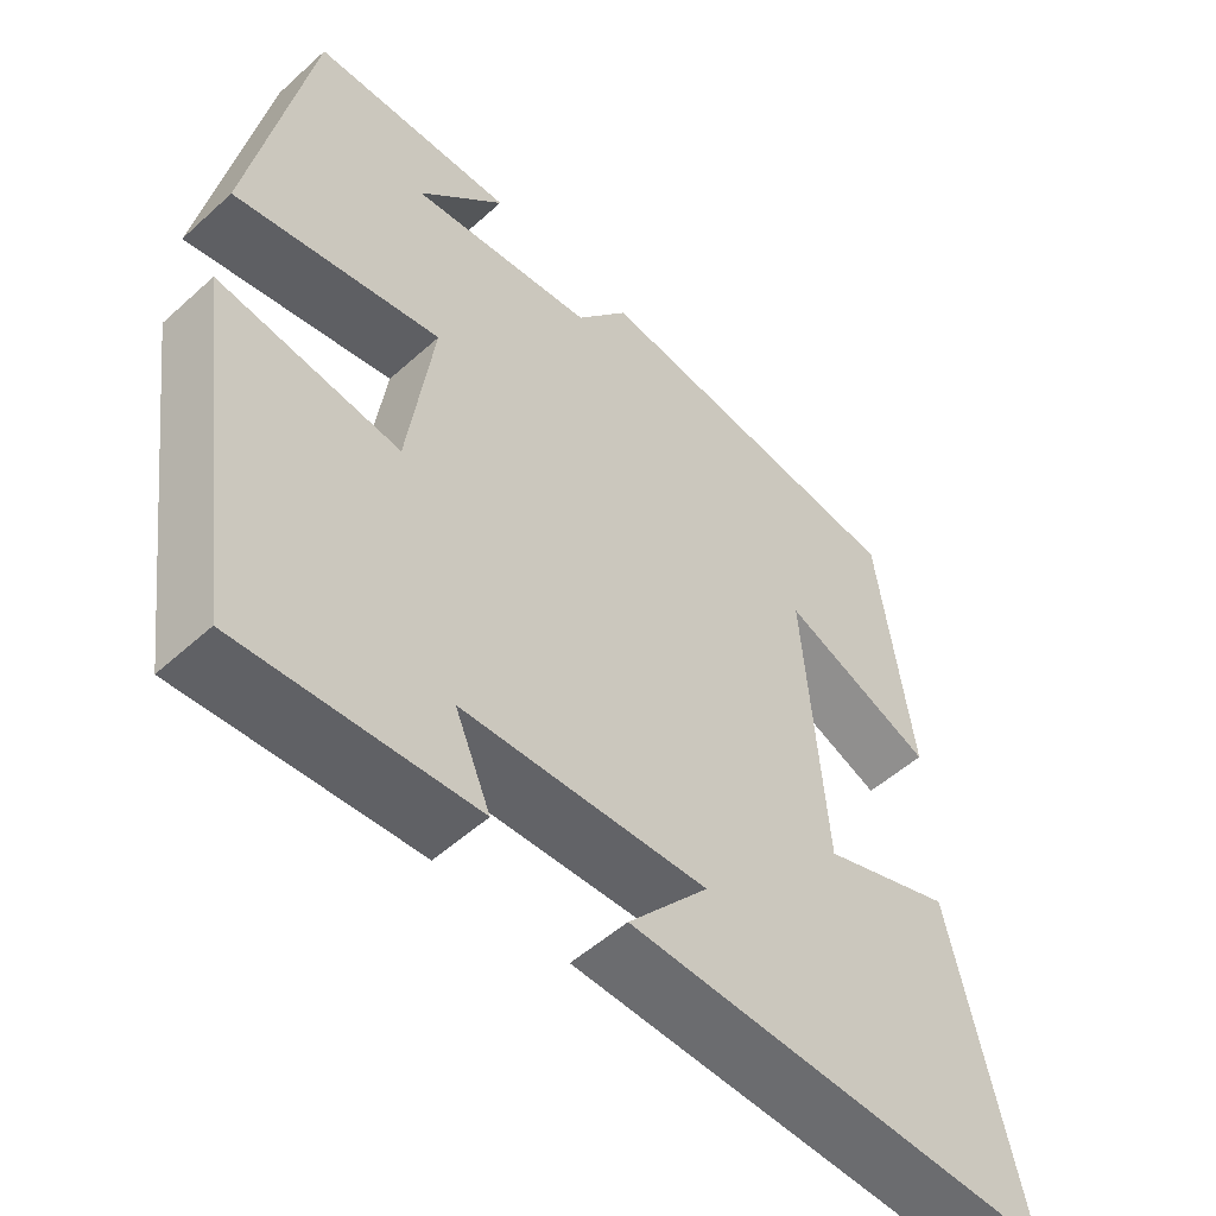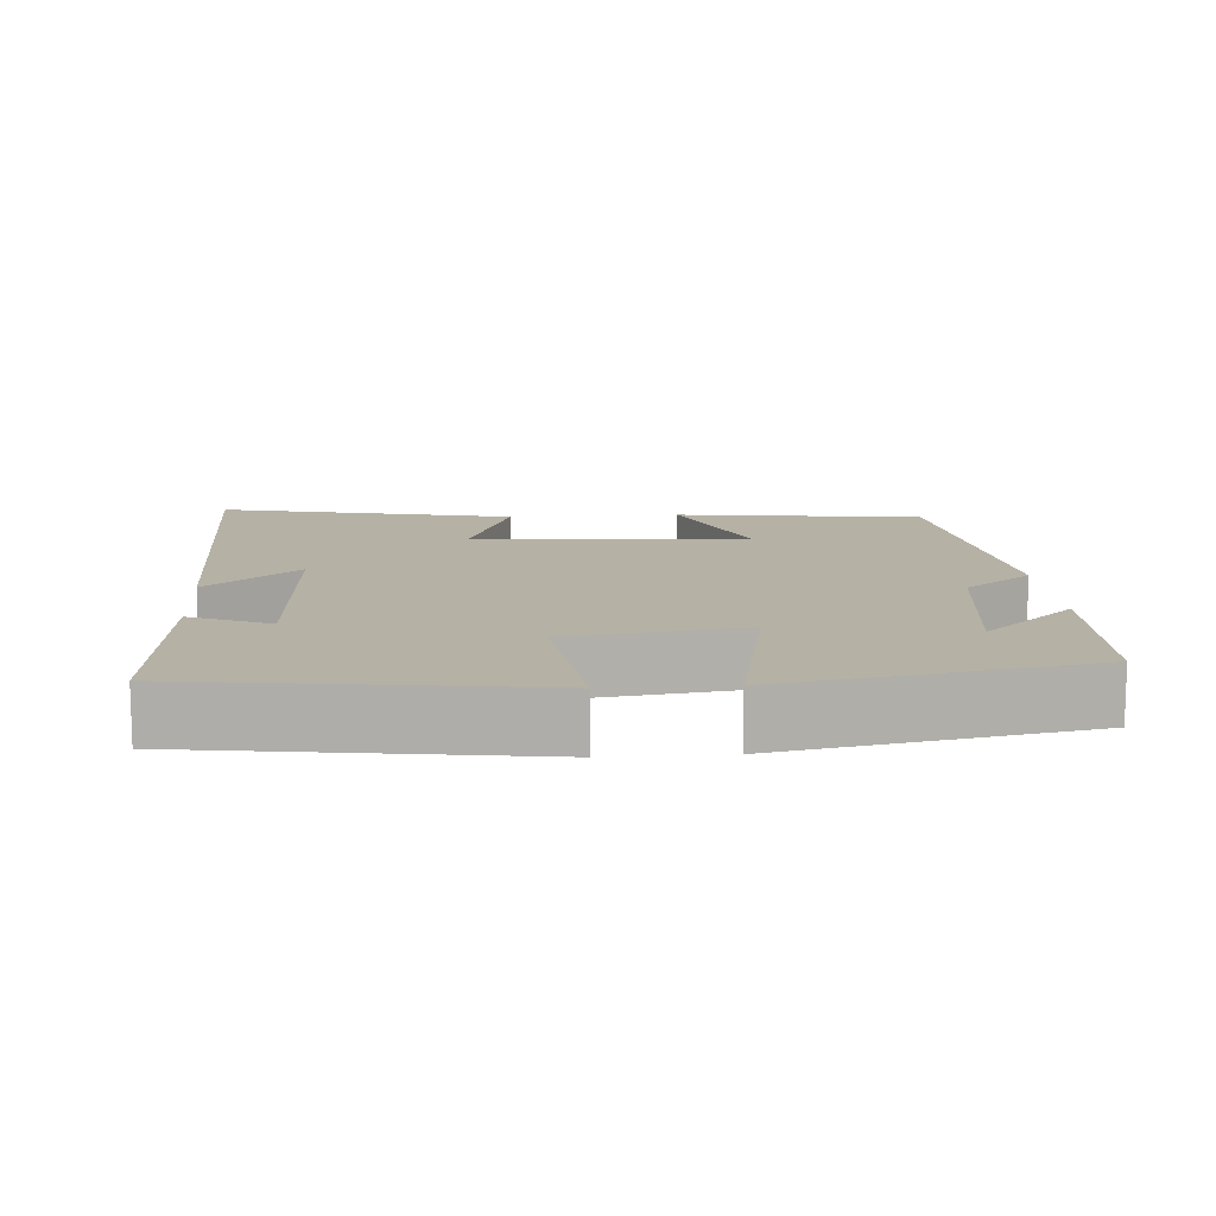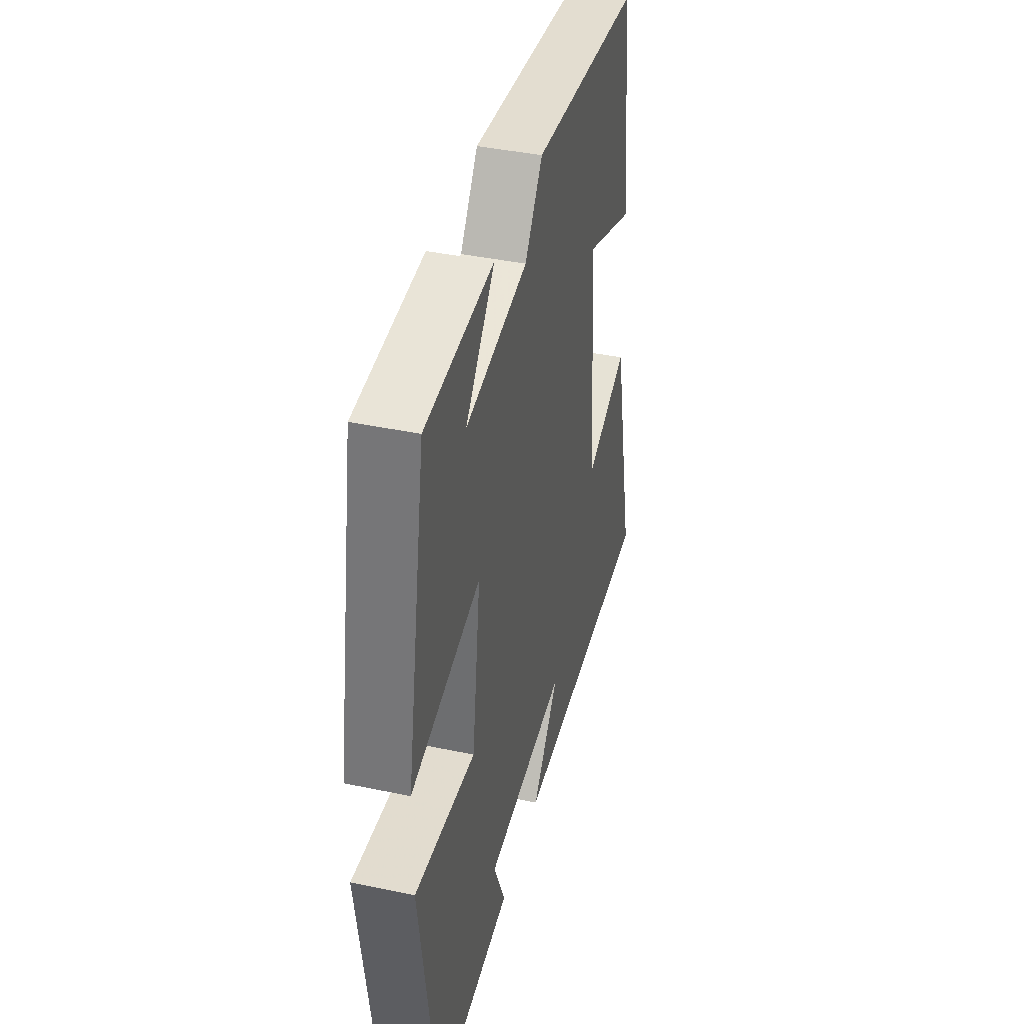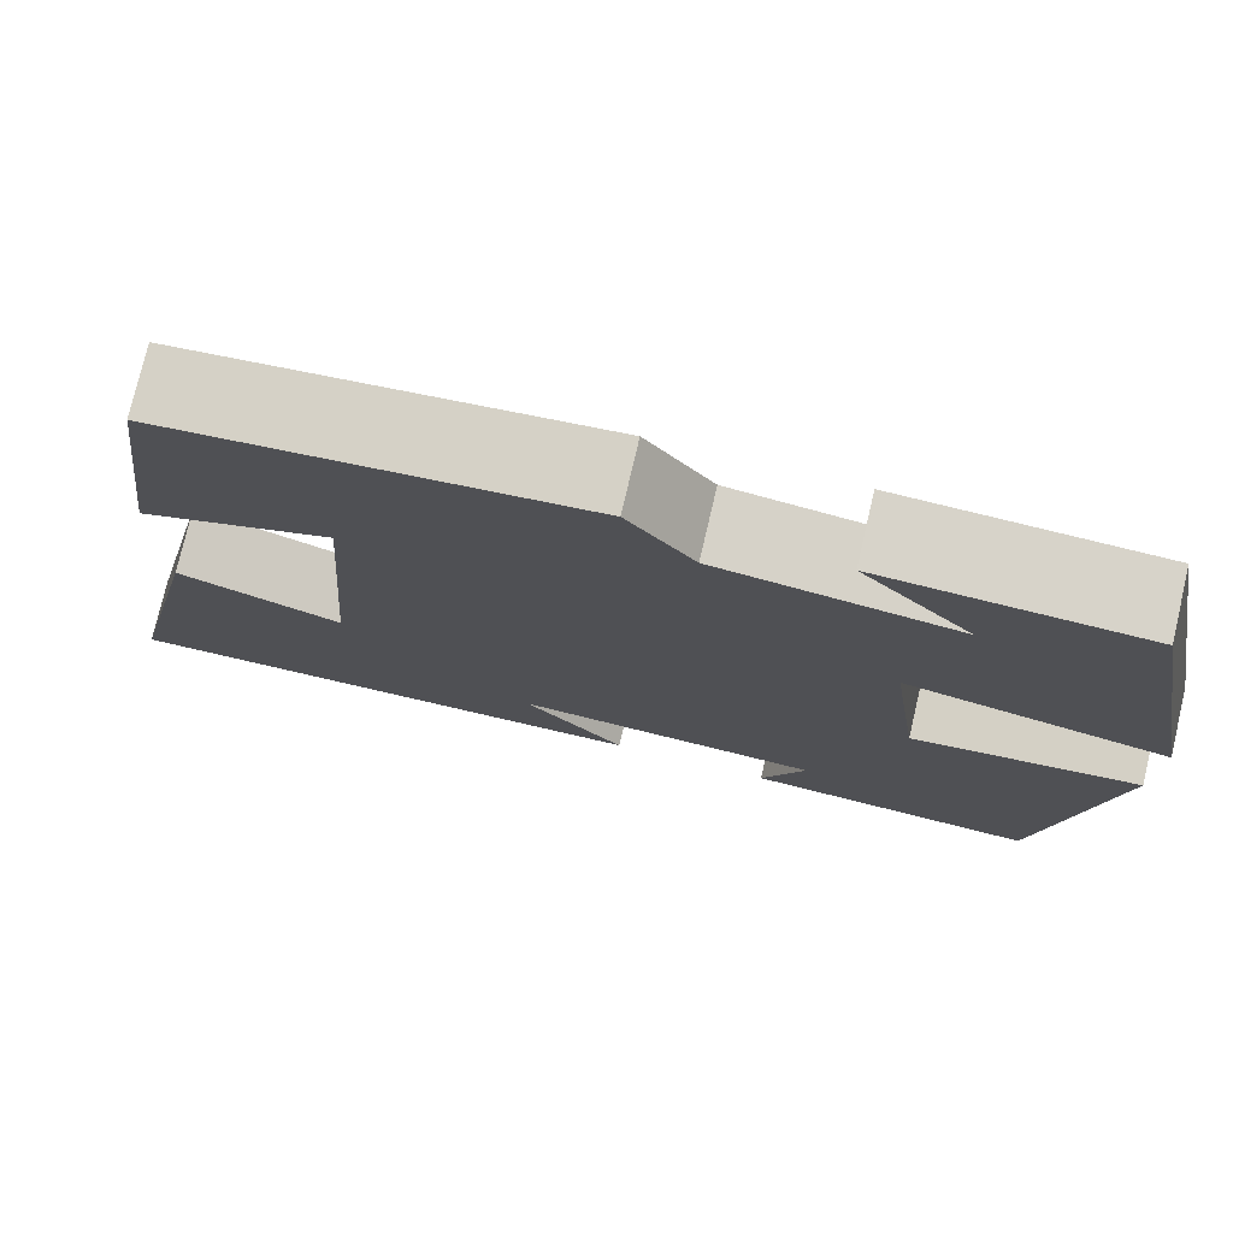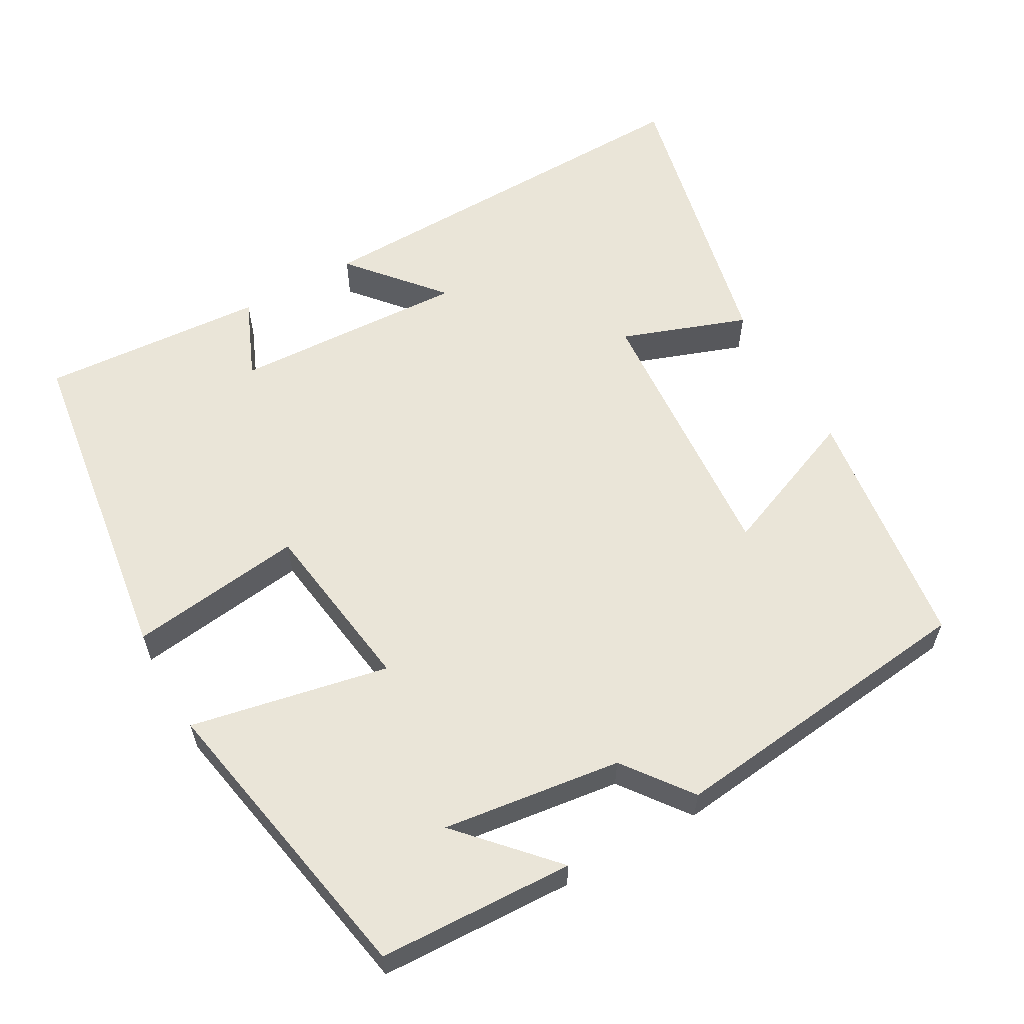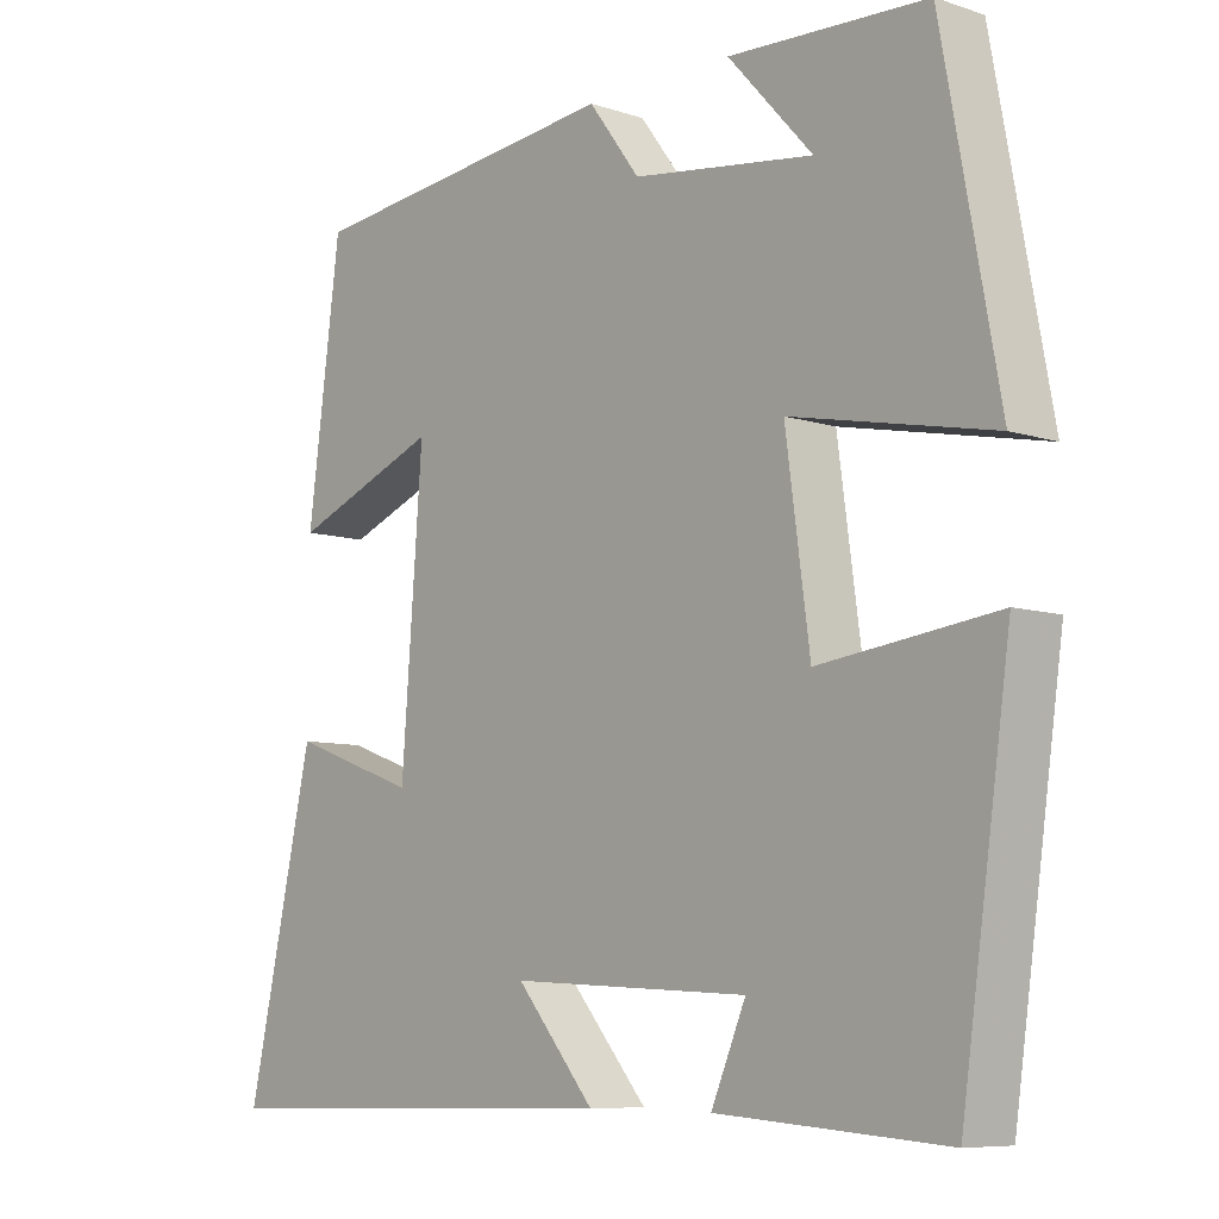
<metadata>
{"format":"obj","ext":"obj","renderer":"f3d","projection":"perspective","resolution":1024,"background":"white","views":[{"elev":-52.9,"azim":-46.0,"up":"+Z"},{"elev":11.9,"azim":-94.2,"up":"+Y"},{"elev":41.2,"azim":-75.7,"up":"+Z"},{"elev":76.8,"azim":-166.8,"up":"+Z"},{"elev":59.2,"azim":-29.6,"up":"+Y"},{"elev":-8.0,"azim":-132.2,"up":"+Z"}]}
</metadata>
<code>
v 0.456 0.07 0.453
v 0.5 0.07 0.119
v 0.303 0.07 0.198
v 0.331 0.07 -0.174
v 0.5 0.07 -0.113
v 0.589 0.07 -0.512
v 0.033 0.07 -0.5
v 0.137 0.07 -0.377
v -0.179 0.07 -0.393
v -0.133 0.07 -0.5
v -0.435 0.07 -0.522
v -0.5 0.07 -0.069
v -0.266 0.07 -0.099
v -0.234 0.07 0.137
v -0.5 0.07 0.083
v -0.425 0.07 0.489
v -0.163 0.07 0.5
v -0.275 0.07 0.377
v -0.035 0.07 0.409
v 0.033 0.07 0.5
v 0.456 0 0.453
v 0.5 0 0.119
v 0.303 0 0.198
v 0.331 0 -0.174
v 0.5 0 -0.113
v 0.589 0 -0.512
v 0.033 0 -0.5
v 0.137 0 -0.377
v -0.179 0 -0.393
v -0.133 0 -0.5
v -0.435 0 -0.522
v -0.5 0 -0.069
v -0.266 0 -0.099
v -0.234 0 0.137
v -0.5 0 0.083
v -0.425 0 0.489
v -0.163 0 0.5
v -0.275 0 0.377
v -0.035 0 0.409
v 0.033 0 0.5
f 1 2 3
f 20 1 3
f 19 20 3
f 18 19 3 4
f 16 17 18
f 14 15 16 18
f 14 18 4
f 13 14 4
f 11 12 13
f 9 10 11
f 9 11 13
f 8 9 13 4
f 6 7 8
f 5 6 8
f 4 5 8
f 23 22 21
f 23 21 40
f 23 40 39
f 24 23 39 38
f 38 37 36
f 38 36 35 34
f 24 38 34
f 24 34 33
f 33 32 31
f 31 30 29
f 33 31 29
f 24 33 29 28
f 28 27 26
f 28 26 25
f 28 25 24
f 1 21 22 2
f 2 22 23 3
f 3 23 24 4
f 4 24 25 5
f 5 25 26 6
f 6 26 27 7
f 7 27 28 8
f 8 28 29 9
f 9 29 30 10
f 10 30 31 11
f 11 31 32 12
f 12 32 33 13
f 13 33 34 14
f 14 34 35 15
f 15 35 36 16
f 16 36 37 17
f 17 37 38 18
f 18 38 39 19
f 19 39 40 20
f 20 40 21 1

</code>
